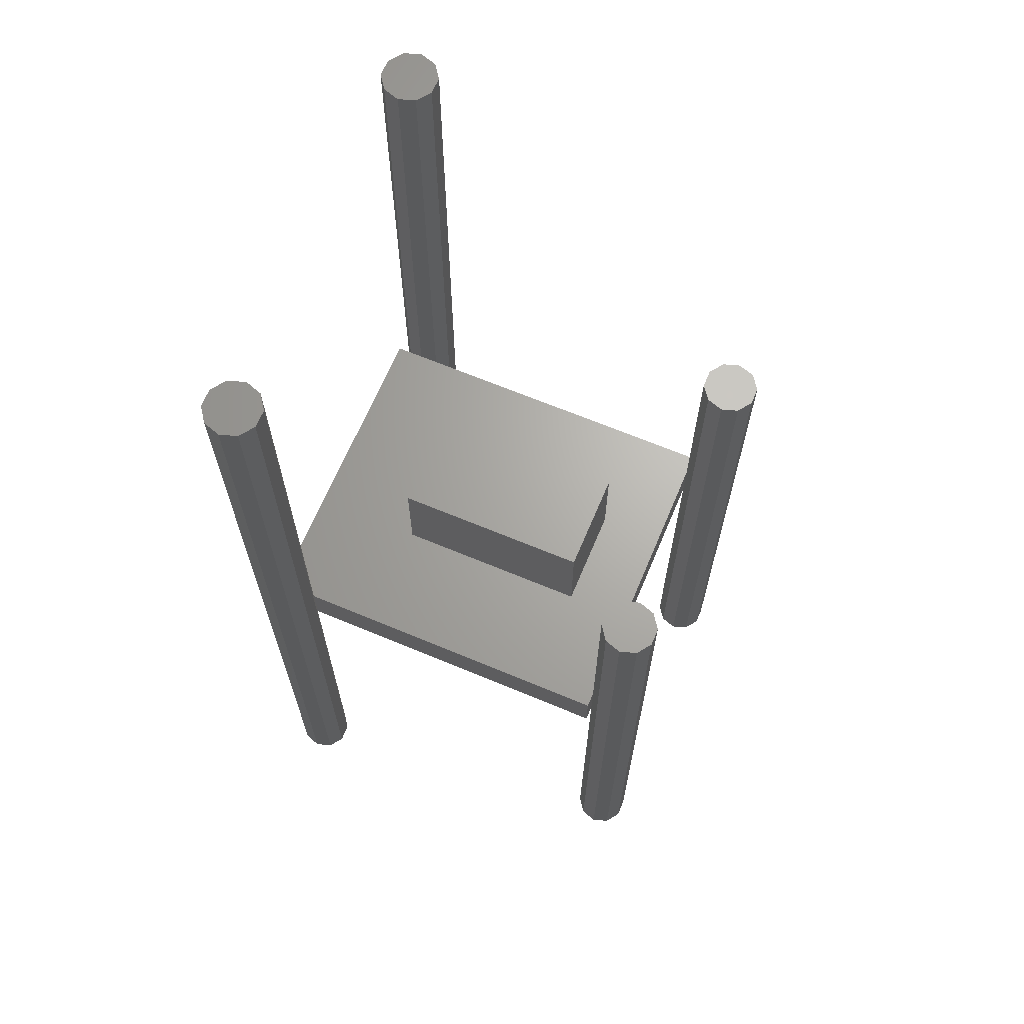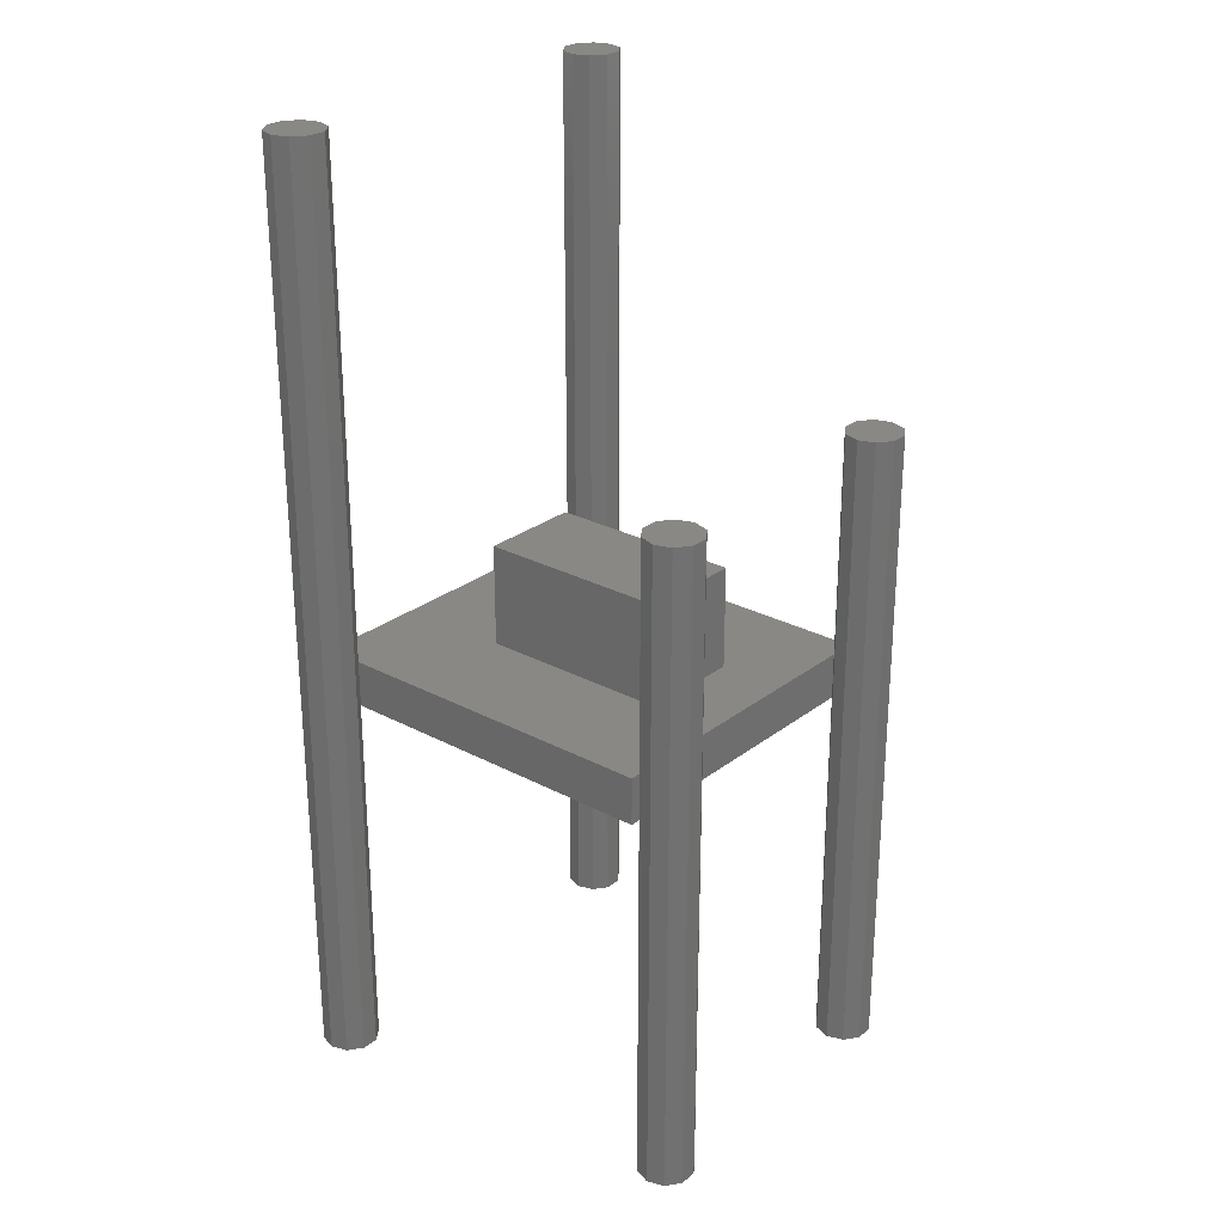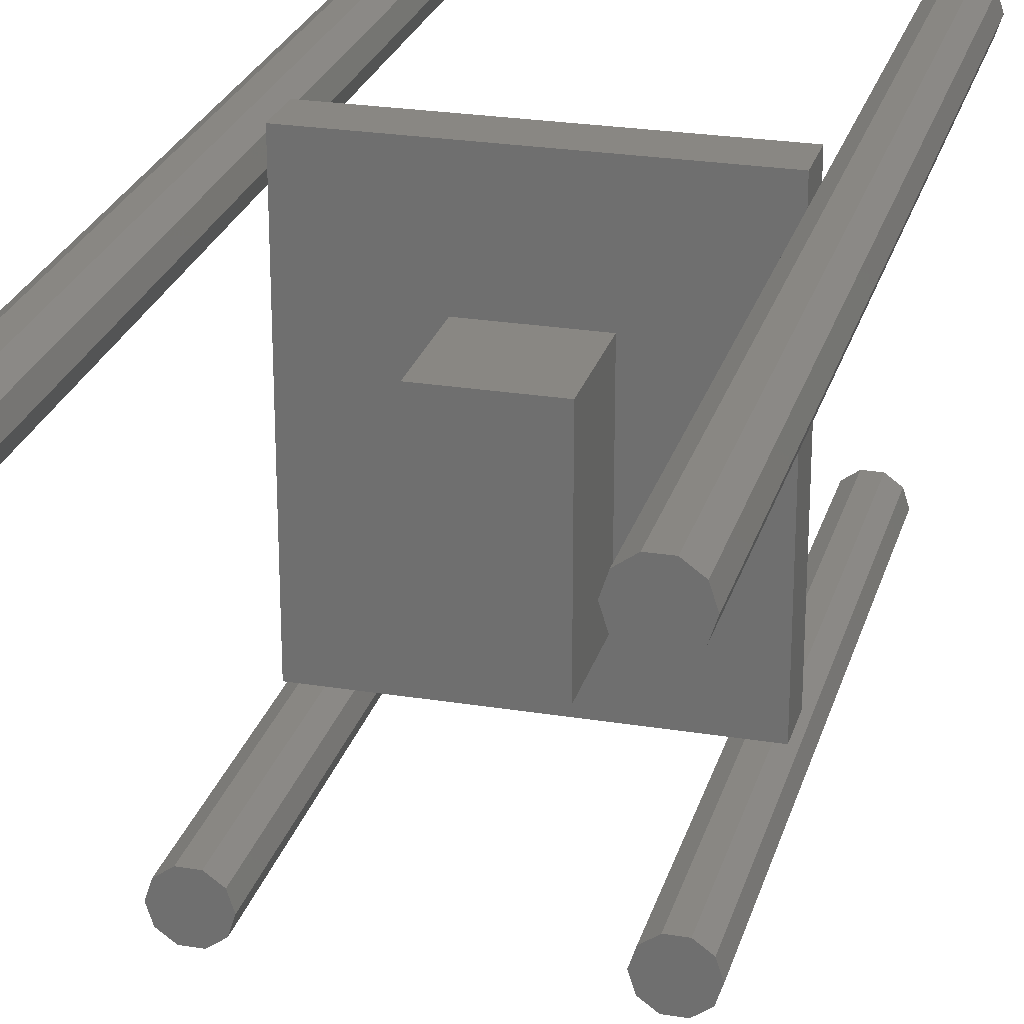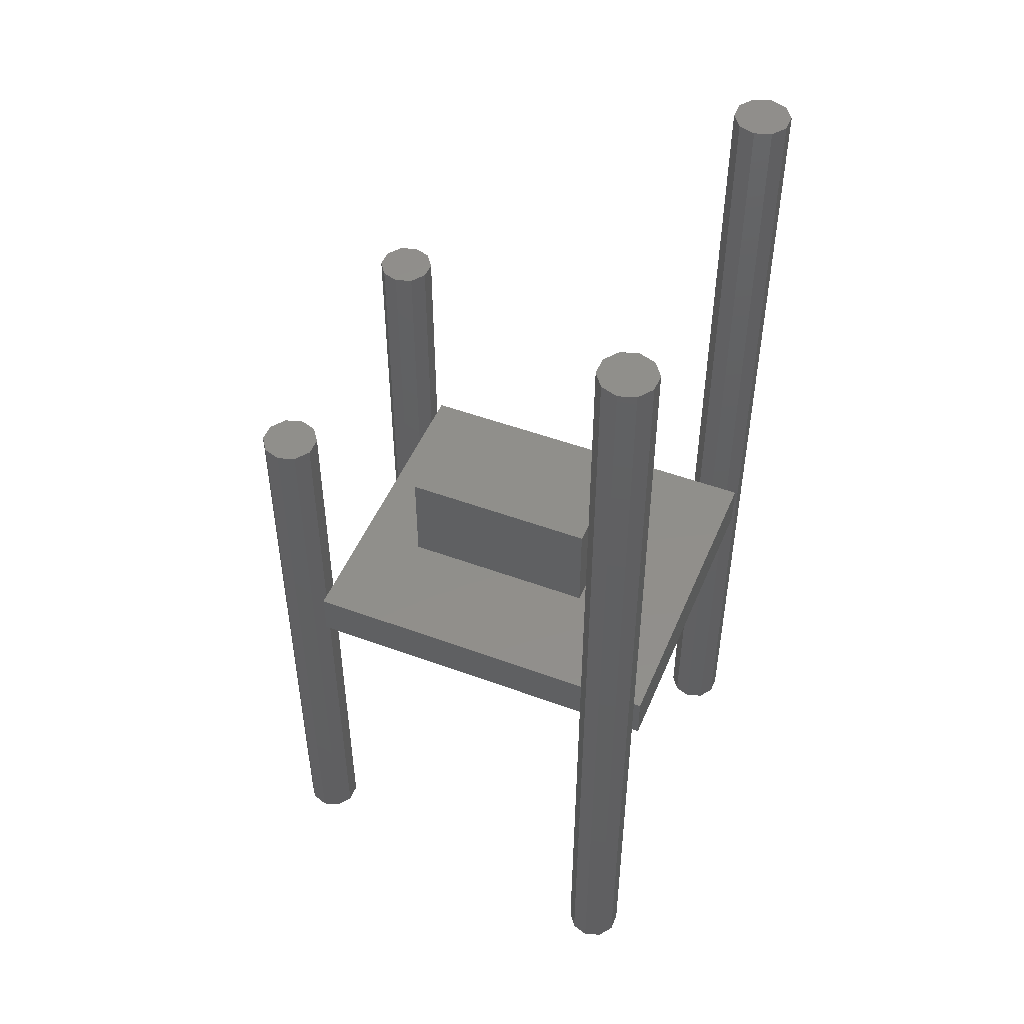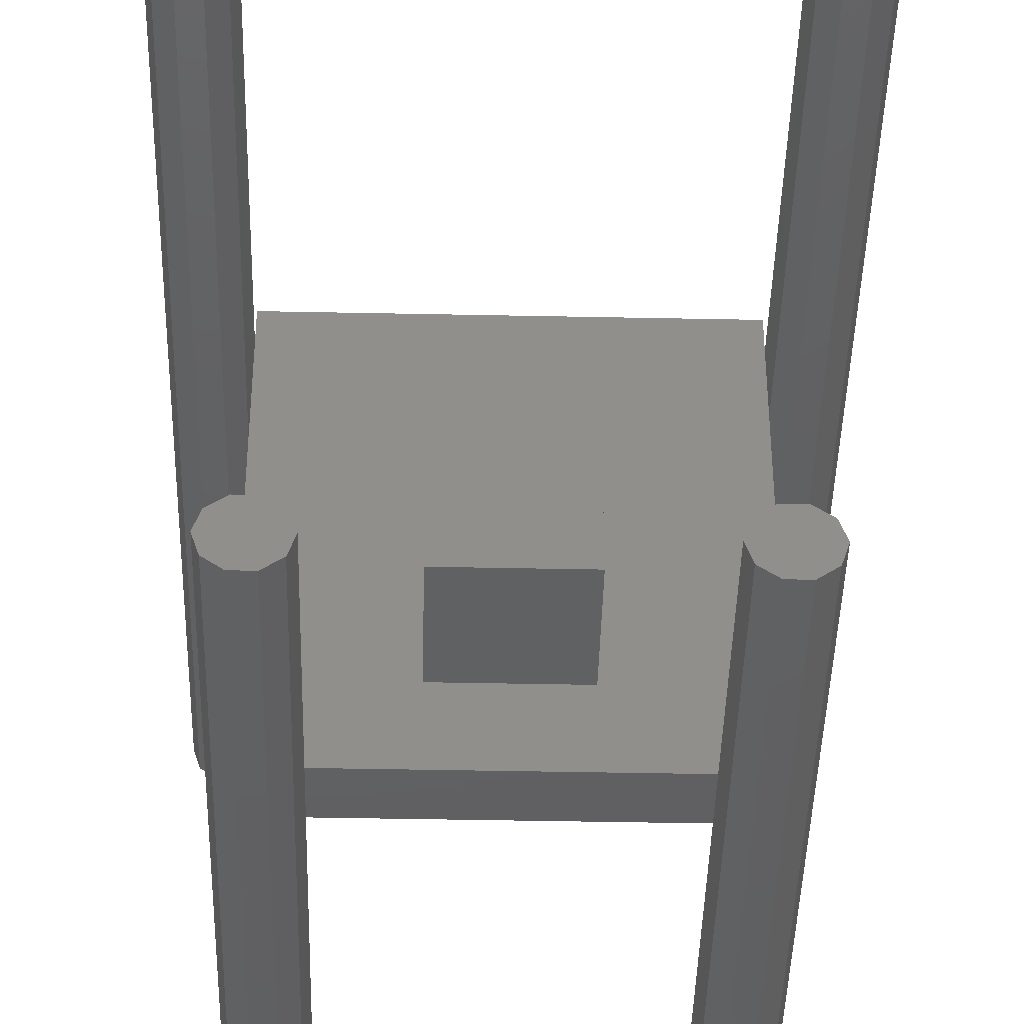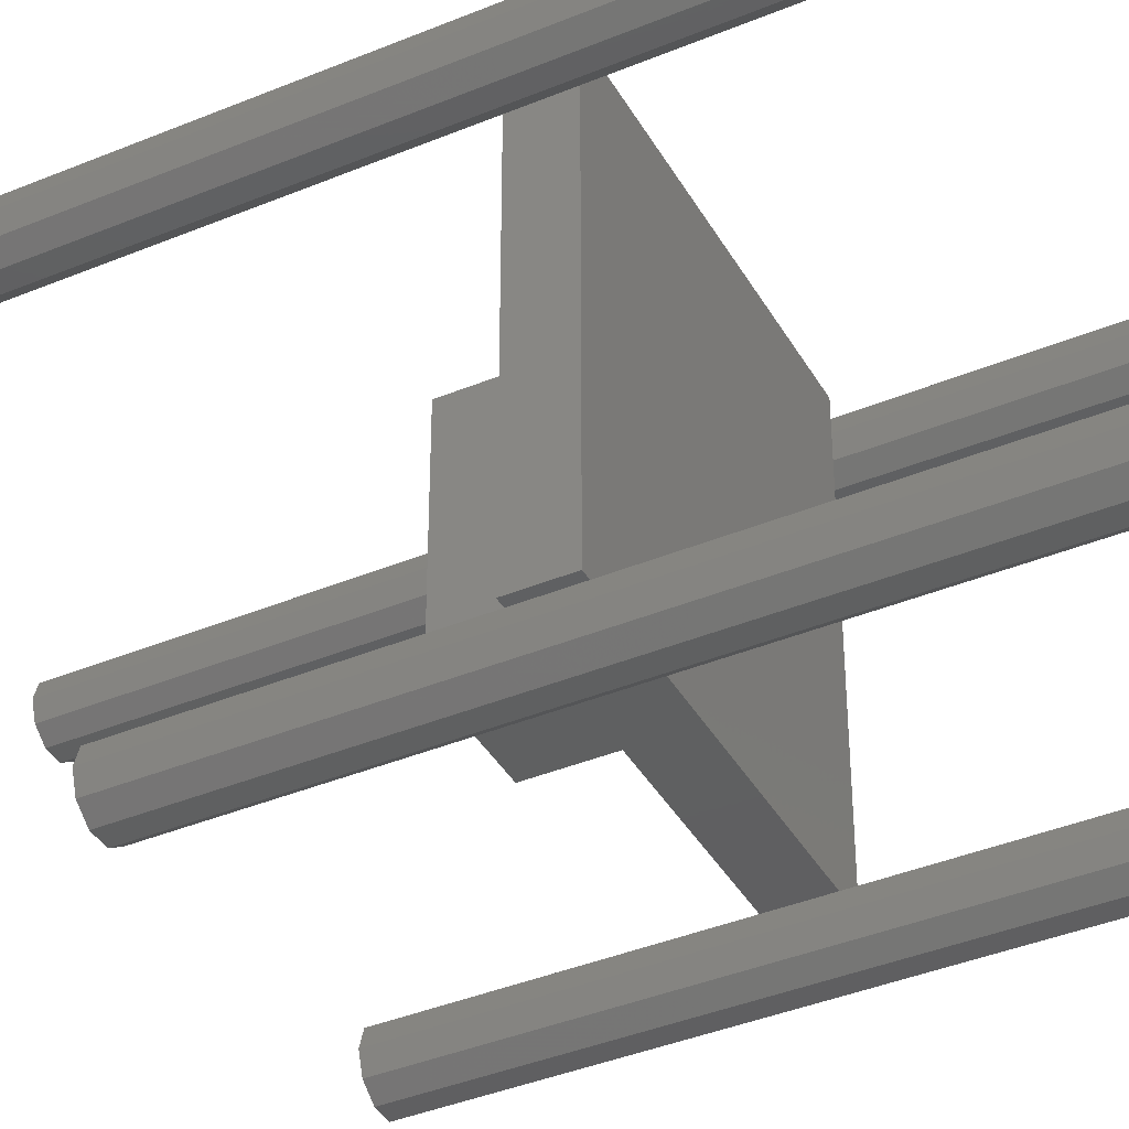
<metadata>
{"format":"stl","ext":"stl","renderer":"f3d","projection":"perspective","resolution":1024,"background":"white","views":[{"elev":66.4,"azim":-67.2,"up":"+Z"},{"elev":26.5,"azim":-50.0,"up":"+Z"},{"elev":25.0,"azim":14.8,"up":"+Y"},{"elev":49.2,"azim":112.3,"up":"+Z"},{"elev":-42.3,"azim":-1.4,"up":"+Y"},{"elev":-39.7,"azim":117.2,"up":"+Y"}]}
</metadata>
<code>
# stl→obj: 100 verts, 188 faces
v 35 37 45
v 35 40 40
v 35 40 45
v 35 37 40
v 35 0 45
v 35 0 40
v 23 28 45
v 12 28 45
v 0 37 45
v 0 40 45
v 23 7 45
v 12 7 45
v 0 0 45
v 0 37 40
v 0 0 40
v 0 40 40
v 30 -3 0
v 30.57 -1.237 70
v 30.57 -1.237 0
v 30 -3 70
v 30.57 -4.763 0
v 32.07 -5.853 70
v 30.57 -4.763 70
v 32.07 -5.853 0
v 35.43 -1.237 0
v 33.93 -0.1468 70
v 35.43 -1.237 70
v 33.93 -0.1468 0
v 36 -3 70
v 36 -3 0
v 32.07 -0.1468 70
v 32.07 -0.1468 0
v 33.93 -5.853 0
v 35.43 -4.763 70
v 33.93 -5.853 70
v 35.43 -4.763 0
v -0.4271 -4.763 0
v -1 -3 70
v -1 -3 0
v -0.4271 -4.763 70
v 4.427 -1.237 0
v 2.927 -0.1468 70
v 4.427 -1.237 70
v 2.927 -0.1468 0
v 5 -3 70
v 5 -3 0
v 1.073 -0.1468 70
v 1.073 -0.1468 0
v 4.427 -4.763 70
v 2.927 -5.853 70
v 1.073 -5.853 70
v -0.4271 -1.237 70
v 1.073 -5.853 0
v 4.427 -4.763 0
v -0.4271 -1.237 0
v 2.927 -5.853 0
v -0.5729 38.76 100
v -0.5729 35.24 100
v 0 37 100
v -2.073 39.85 100
v -2.073 34.15 100
v -3.927 39.85 100
v -3.927 34.15 100
v -5.427 38.76 100
v -5.427 35.24 100
v -6 37 100
v -5.427 35.24 0
v -6 37 0
v -0.5729 38.76 0
v -2.073 39.85 0
v 0 37 0
v -3.927 39.85 0
v -0.5729 35.24 0
v -5.427 38.76 0
v -3.927 34.15 0
v -2.073 34.15 0
v 35.57 38.76 0
v 35 37 0
v 35.57 38.76 100
v 35 37 100
v 35.57 35.24 0
v 37.07 34.15 100
v 35.57 35.24 100
v 37.07 34.15 0
v 40.43 38.76 0
v 38.93 39.85 100
v 40.43 38.76 100
v 38.93 39.85 0
v 41 37 100
v 41 37 0
v 37.07 39.85 100
v 37.07 39.85 0
v 38.93 34.15 0
v 40.43 35.24 100
v 38.93 34.15 100
v 40.43 35.24 0
v 23 7 56
v 23 28 56
v 12 28 56
v 12 7 56
f 1 2 3
f 2 1 4
f 5 4 1
f 4 5 6
f 7 1 3
f 1 7 5
f 3 8 7
f 9 8 10
f 10 8 3
f 11 5 7
f 12 5 11
f 13 8 9
f 12 13 5
f 8 13 12
f 14 4 6
f 14 6 15
f 4 14 2
f 2 14 16
f 14 10 16
f 10 14 9
f 15 9 14
f 9 15 13
f 2 10 3
f 10 2 16
f 15 5 13
f 5 15 6
f 17 18 19
f 18 17 20
f 21 22 23
f 22 21 24
f 25 26 27
f 26 25 28
f 29 25 27
f 25 29 30
f 28 31 26
f 31 28 32
f 33 34 35
f 34 33 36
f 24 35 22
f 35 24 33
f 32 18 31
f 18 32 19
f 34 30 29
f 30 34 36
f 21 20 17
f 20 21 23
f 36 25 30
f 33 25 36
f 33 28 25
f 24 28 33
f 24 32 28
f 21 32 24
f 21 19 32
f 19 21 17
f 27 34 29
f 26 34 27
f 26 35 34
f 31 35 26
f 31 22 35
f 18 22 31
f 18 23 22
f 23 18 20
f 37 38 39
f 38 37 40
f 41 42 43
f 42 41 44
f 45 41 43
f 41 45 46
f 44 47 42
f 47 44 48
f 43 49 45
f 42 49 43
f 42 50 49
f 47 50 42
f 47 51 50
f 52 51 47
f 52 40 51
f 40 52 38
f 37 51 40
f 51 37 53
f 49 46 45
f 46 49 54
f 48 52 47
f 52 48 55
f 53 50 51
f 50 53 56
f 56 49 50
f 49 56 54
f 39 52 55
f 52 39 38
f 54 41 46
f 56 41 54
f 56 44 41
f 53 44 56
f 53 48 44
f 37 48 53
f 37 55 48
f 55 37 39
f 57 58 59
f 60 58 57
f 60 61 58
f 62 61 60
f 62 63 61
f 64 63 62
f 64 65 63
f 65 64 66
f 67 66 68
f 66 67 65
f 69 60 57
f 60 69 70
f 9 57 59
f 57 9 69
f 14 69 9
f 69 14 71
f 70 62 60
f 62 70 72
f 58 9 59
f 73 9 58
f 9 73 14
f 14 73 71
f 72 64 62
f 64 72 74
f 67 63 65
f 63 67 75
f 75 61 63
f 61 75 76
f 76 58 61
f 58 76 73
f 68 64 74
f 64 68 66
f 73 69 71
f 76 69 73
f 76 70 69
f 75 70 76
f 75 72 70
f 67 72 75
f 67 74 72
f 74 67 68
f 4 77 78
f 1 77 4
f 77 1 79
f 79 1 80
f 81 82 83
f 82 81 84
f 85 86 87
f 86 85 88
f 89 85 87
f 85 89 90
f 88 91 86
f 91 88 92
f 93 94 95
f 94 93 96
f 84 95 82
f 95 84 93
f 92 79 91
f 79 92 77
f 94 90 89
f 90 94 96
f 81 4 78
f 4 81 1
f 83 1 81
f 1 83 80
f 96 85 90
f 93 85 96
f 93 88 85
f 84 88 93
f 84 92 88
f 81 92 84
f 81 77 92
f 77 81 78
f 87 94 89
f 86 94 87
f 86 95 94
f 91 95 86
f 91 82 95
f 79 82 91
f 79 83 82
f 83 79 80
f 97 7 98
f 7 97 11
f 99 97 98
f 97 99 100
f 12 99 8
f 99 12 100
f 7 99 98
f 99 7 8
f 12 97 100
f 97 12 11

</code>
